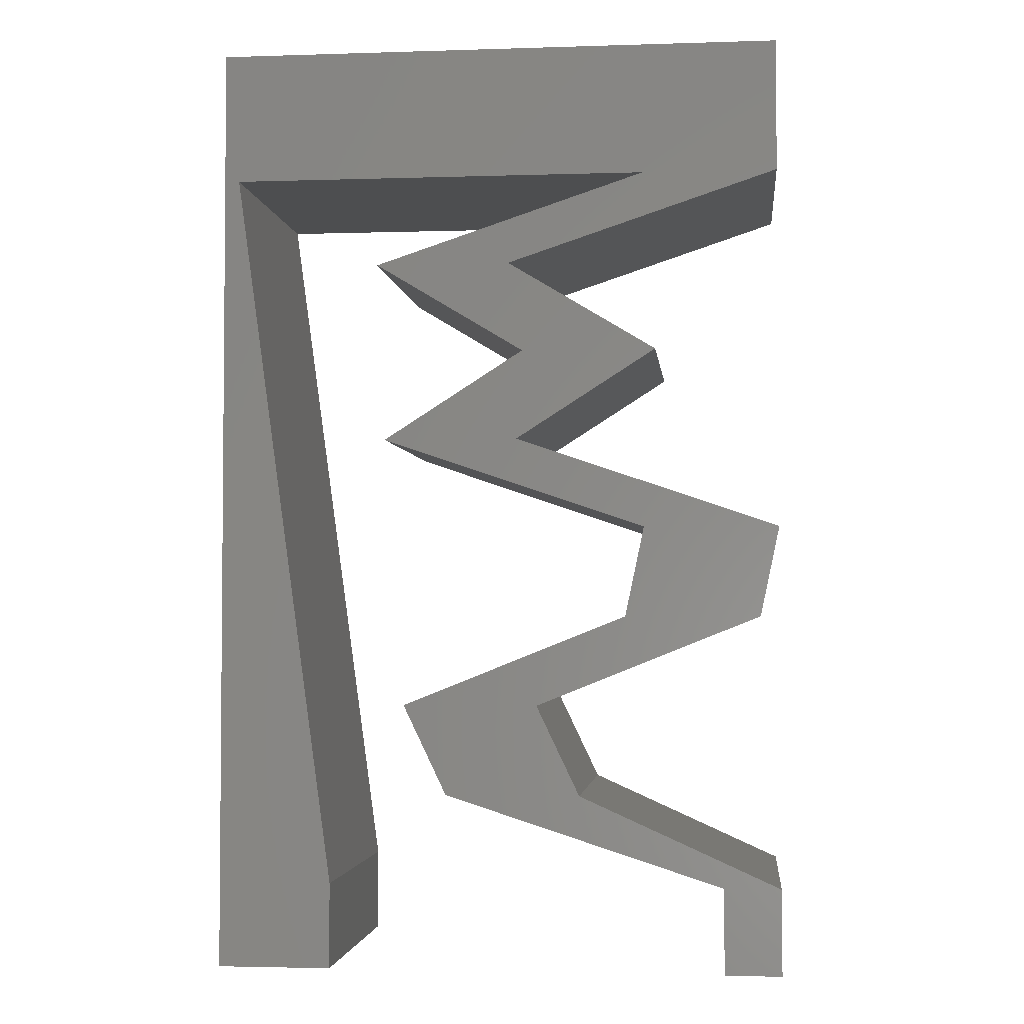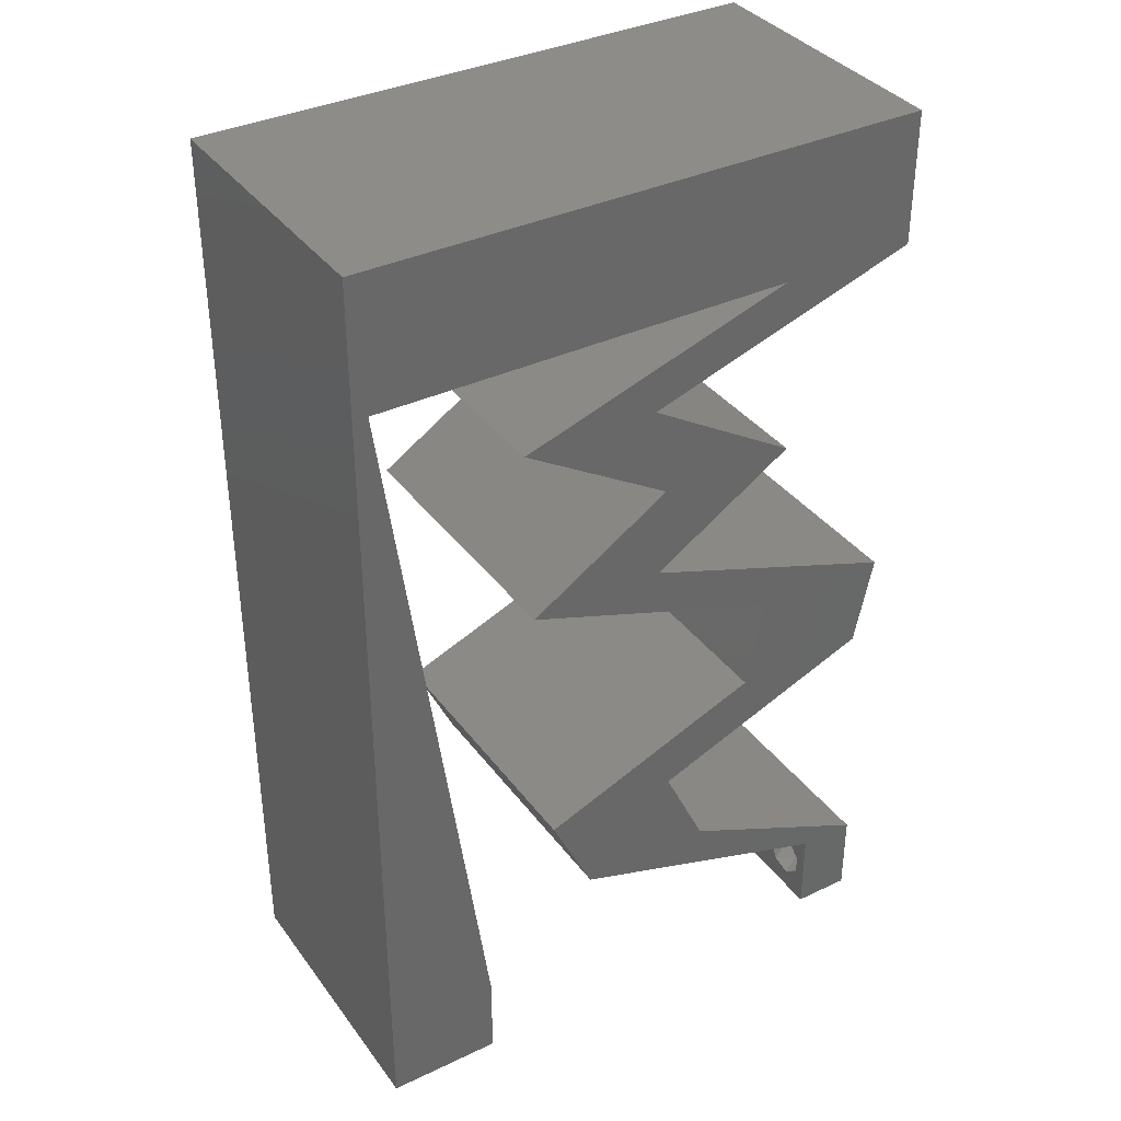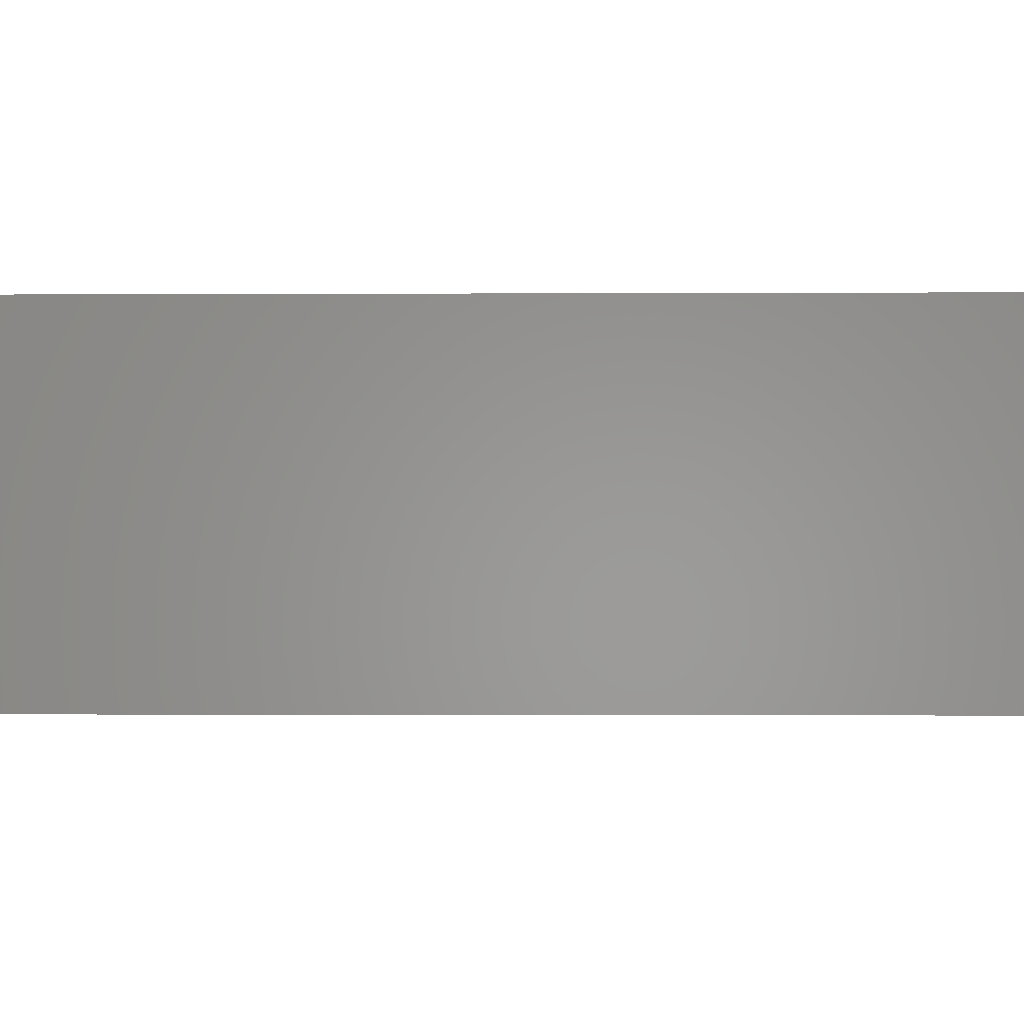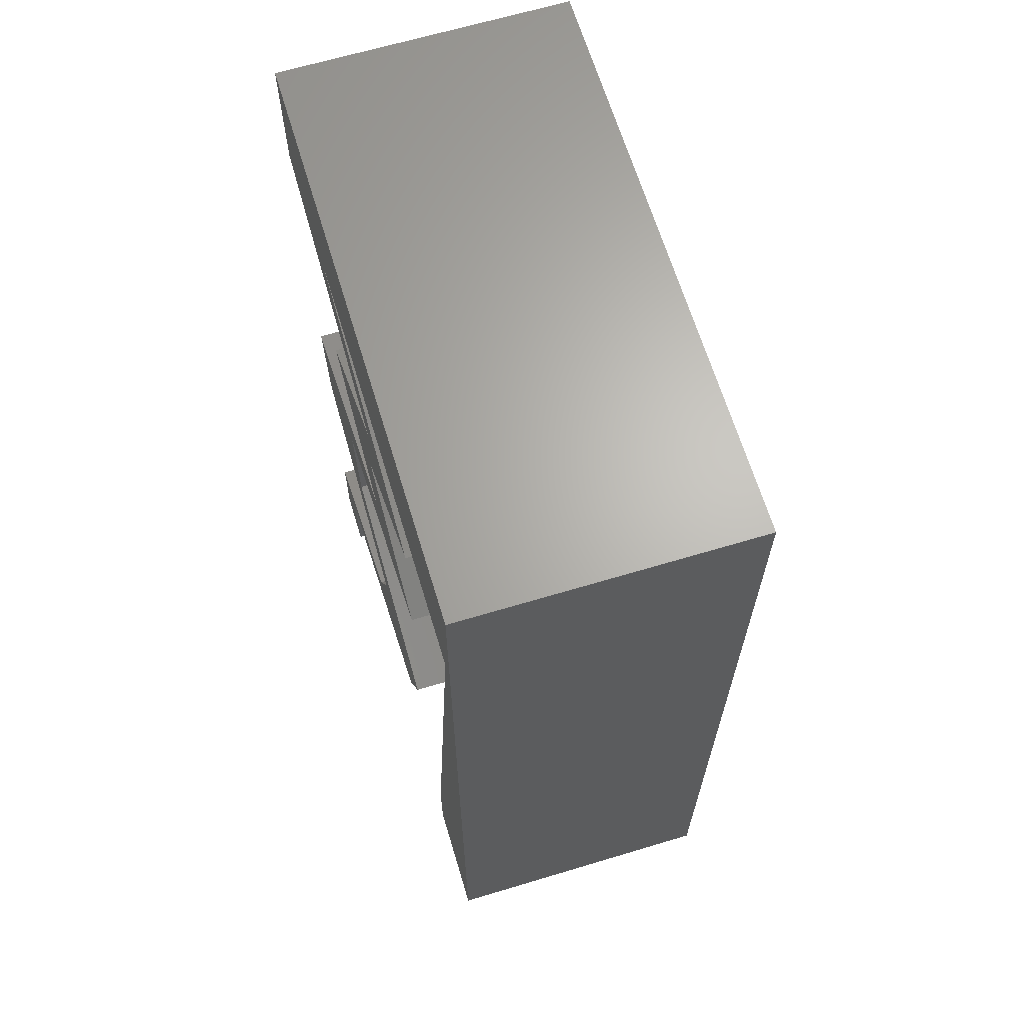
<metadata>
{"format":"stl","ext":"stl","renderer":"f3d","projection":"perspective","resolution":1024,"background":"white","views":[{"elev":-3.1,"azim":6.2,"up":"+Y"},{"elev":36.4,"azim":-31.7,"up":"+Y"},{"elev":-1.1,"azim":-88.7,"up":"+Z"},{"elev":65.6,"azim":-106.8,"up":"+Y"}]}
</metadata>
<code>
# stl→obj: 277 verts, 558 faces
v 0.04 0 0.01
v 0.04 -0.006 0.01
v 0.04 -0.003738 0.003932
v 0.04 -0.003 0.0159
v 0.04 -0.004657 0.002778
v 0.04 -0.006 0
v 0.04 -0.004329 0.00134
v 0.04 -0.001671 0.00134
v 0.04 0 0
v 0.04 -0.001343 0.002778
v 0.04 -0.003 0.0007
v 0.04 -0.004657 0.01798
v 0.04 -0.003738 0.01913
v 0.04 -0.006 0.02
v 0.04 -0.002262 0.01913
v 0.04 -0.001343 0.01798
v 0.04 0 0.02
v 0.04 -0.001671 0.01654
v 0.04 -0.004329 0.01654
v 0.04 -0.002262 0.003932
v 0.036 -0.006 0.01
v 0.036 0 0.01
v 0.036 -0.003738 0.003932
v 0.036 -0.003 0.0159
v 0.036 -0.004329 0.00134
v 0.036 -0.006 0
v 0.036 -0.004657 0.002778
v 0.036 -0.001343 0.002778
v 0.036 0 0
v 0.036 -0.001671 0.00134
v 0.036 -0.003 0.0007
v 0.036 -0.004657 0.01798
v 0.036 -0.006 0.02
v 0.036 -0.003738 0.01913
v 0.036 0 0.02
v 0.036 -0.001343 0.01798
v 0.036 -0.002262 0.01913
v 0.036 -0.001671 0.01654
v 0.036 -0.004329 0.01654
v 0.036 -0.002262 0.003932
v 0.02617 0.003171 0.02
v 0.02586 0.006342 0.02
v 0.02174 0.007867 0.02
v 0.01085 0.05073 0.02
v 0.02 0.06 0.02
v 0.01 0.06 0.02
v 0.02066 0.05073 0.02
v 0 -0.006 0.02
v 0.008 -0.006 0.02
v 0.004 -0.002445 0.02
v 0.03049 0.02537 0.02
v 0.02915 0.01902 0.02
v 0.03381 0.02093 0.02
v 0.03075 0.01585 0.02
v 0 0.06 0.02
v 0.001031 0.05073 0.02
v 0.005469 0.05537 0.02
v 0.03048 0.05073 0.02
v 0.04 0.05073 0.02
v 0.03512 0.05537 0.02
v 0.02283 0.01268 0.02
v 0.02122 0.01585 0.02
v 0.01864 0.011 0.02
v 0.03 0.06 0.02
v 0.02081 0.04439 0.02
v 0.02181 0.03805 0.02
v 0.02607 0.04122 0.02
v 0.01655 0.04122 0.02
v 0.006606 0.01015 0.02
v 0 0.012 0.02
v 0.004 0.00462 0.02
v 0.02528 0.05537 0.02
v 0.03867 0.01902 0.02
v 0.04001 0.02537 0.02
v 0.008 0 0.02
v 0 0 0.02
v 0.04 0.06 0.02
v 0.038 -0.003 0.02
v 0.0133 0.01268 0.02
v 0.01634 0.006342 0.02
v 0.02088 0.04756 0.02
v 0.03293 0.003171 0.02
v 0 0.048 0.02
v 0.002425 0.04059 0.02
v 0 0.036 0.02
v 0.0304 0.04756 0.02
v 0.03133 0.03805 0.02
v 0.02139 0.03171 0.02
v 0.01187 0.03171 0.02
v 0.02118 0.02854 0.02
v 0.0307 0.02854 0.02
v 0.01129 0.04439 0.02
v 0.005212 0.02029 0.02
v 0 0.024 0.02
v 0.003819 0.03044 0.02
v 0 -0.006 0.01
v 0 -0.003 0.015
v 0 0 0.01
v 0 -0.006 0
v 0 -0.003 0.005
v 0 0 0
v 0.004 -0.006 0.015
v 0.008 -0.006 0.01
v 0.004 -0.006 0.005
v 0.008 -0.006 0
v 0 0.06 0
v 0 0.051 0.0086
v 0 0.06 0.01
v 0 0.009 0.0114
v 0 0.048 0
v 0 0.0415 0.009767
v 0 0.03 0.01
v 0 0.036 0
v 0 0.0185 0.01023
v 0 0.012 0
v 0 0.024 0
v 0 0.005337 0.005128
v 0 0.05466 0.01487
v 0.02617 0.003171 0
v 0.02174 0.007867 0
v 0.02586 0.006342 0
v 0.02 0.06 0
v 0.01085 0.05073 0
v 0.01 0.06 0
v 0.02066 0.05073 0
v 0.004 -0.002445 0
v 0.03049 0.02537 0
v 0.03381 0.02093 0
v 0.02915 0.01902 0
v 0.03075 0.01585 0
v 0.005469 0.05537 0
v 0.001031 0.05073 0
v 0.03048 0.05073 0
v 0.03512 0.05537 0
v 0.04 0.05073 0
v 0.02283 0.01268 0
v 0.01864 0.011 0
v 0.02122 0.01585 0
v 0.03 0.06 0
v 0.02081 0.04439 0
v 0.02607 0.04122 0
v 0.02181 0.03805 0
v 0.01655 0.04122 0
v 0.006606 0.01015 0
v 0.004 0.00462 0
v 0.02528 0.05537 0
v 0.03867 0.01902 0
v 0.04001 0.02537 0
v 0.008 0 0
v 0.04 0.06 0
v 0.038 -0.003 0
v 0.0133 0.01268 0
v 0.01634 0.006342 0
v 0.02088 0.04756 0
v 0.03293 0.003171 0
v 0.002425 0.04059 0
v 0.0304 0.04756 0
v 0.03133 0.03805 0
v 0.02139 0.03171 0
v 0.01187 0.03171 0
v 0.02118 0.02854 0
v 0.0307 0.02854 0
v 0.01129 0.04439 0
v 0.005212 0.02029 0
v 0.003819 0.03044 0
v 0.008 0 0.01
v 0.008 -0.003 0.015
v 0.008 -0.003 0.005
v 0.015 0.06 0.01134
v 0.025 0.06 0.008977
v 0.006575 0.06 0.007337
v 0.03344 0.06 0.01273
v 0.04 0.06 0.01
v 0.03407 0.06 0.005945
v 0.005798 0.06 0.01422
v 0.04 0.05537 0.015
v 0.04 0.05073 0.01
v 0.04 0.05537 0.005
v 0.02757 0.04663 0.007316
v 0.03278 0.04835 0.01242
v 0.02081 0.04439 0.01
v 0.03468 0.04897 0.005555
v 0.02643 0.04625 0.0141
v 0.03133 0.03805 0.01
v 0.02636 0.03488 0.005916
v 0.02636 0.03488 0.01398
v 0.02139 0.03171 0.01
v 0.02818 0.02939 0.01296
v 0.03291 0.02778 0.00754
v 0.04001 0.02537 0.01
v 0.02652 0.02996 0.005499
v 0.0345 0.02724 0.01415
v 0.03934 0.0222 0.015
v 0.03867 0.01902 0.01
v 0.03934 0.0222 0.005
v 0.02988 0.01551 0.00784
v 0.02283 0.01268 0.01
v 0.03296 0.01674 0.01389
v 0.02783 0.01469 0.01431
v 0.02434 0.009512 0.015
v 0.02586 0.006342 0.01
v 0.02434 0.009512 0.005
v 0.03293 0.00317 0.008
v 0.03529 0.002114 0.0144
v 0.03057 0.004227 0.01448
v 0.02855 0.002403 0.01225
v 0.02325 0.004112 0.007241
v 0.01634 0.006342 0.01
v 0.03071 0.001706 0.005405
v 0.02207 0.004492 0.01404
v 0.01482 0.009512 0.015
v 0.0133 0.01268 0.01
v 0.01482 0.009512 0.005
v 0.02209 0.0162 0.00784
v 0.02915 0.01902 0.01
v 0.01901 0.01497 0.01389
v 0.02414 0.01702 0.01431
v 0.02982 0.0222 0.015
v 0.03049 0.02537 0.01
v 0.02982 0.0222 0.005
v 0.02369 0.02768 0.01296
v 0.01897 0.02929 0.00754
v 0.01187 0.03171 0.01
v 0.02535 0.02712 0.005499
v 0.01737 0.02983 0.01415
v 0.01684 0.03488 0.005916
v 0.01684 0.03488 0.01398
v 0.02181 0.03805 0.01
v 0.01129 0.04439 0.01
v 0.02372 0.0485 0.007316
v 0.01851 0.04678 0.01242
v 0.03048 0.05073 0.01
v 0.01661 0.04615 0.005555
v 0.02485 0.04887 0.0141
v 0.01575 0.05073 0.00919
v 0.007853 0.05073 0.01263
v 0.02365 0.05073 0.01263
v 0.001031 0.05073 0.01
v 0.02443 0.05073 0.006139
v 0.007081 0.05073 0.006139
v 0.005985 0.01467 0.009309
v 0.003069 0.03589 0.01092
v 0.004519 0.02534 0.01004
v 0.007019 0.007142 0.01242
v 0.002014 0.04358 0.007593
v 0.007174 0.006015 0.005962
v 0.001861 0.04469 0.01407
v 0.0385 -0.002262 0.01607
v 0.03873 -0.003738 0.01607
v 0.03726 -0.003758 0.01608
v 0.03712 -0.002262 0.01607
v 0.03727 -0.004657 0.01722
v 0.03875 -0.004657 0.01722
v 0.03873 -0.003 0.0193
v 0.03802 -0.004336 0.01865
v 0.03725 -0.003 0.0193
v 0.03798 -0.001664 0.01865
v 0.03685 -0.001671 0.01866
v 0.03727 -0.001343 0.01722
v 0.03875 -0.001343 0.01722
v 0.03687 -0.004326 0.01866
v 0.03916 -0.004329 0.01866
v 0.03914 -0.001674 0.01866
v 0.0385 -0.002262 0.0008684
v 0.03873 -0.003738 0.0008684
v 0.03726 -0.003758 0.0008785
v 0.03712 -0.002262 0.0008684
v 0.03873 -0.001671 0.00346
v 0.03727 -0.003 0.0041
v 0.03725 -0.001671 0.00346
v 0.03727 -0.004657 0.002022
v 0.03873 -0.004329 0.00346
v 0.03875 -0.004657 0.002022
v 0.03725 -0.004329 0.00346
v 0.03875 -0.003 0.0041
v 0.03727 -0.001343 0.002022
v 0.03875 -0.001343 0.002022
f 1 2 3
f 1 4 2
f 5 6 7
f 8 9 10
f 11 9 8
f 7 6 11
f 12 13 14
f 15 16 17
f 13 17 14
f 15 17 13
f 17 16 18
f 6 9 11
f 5 2 6
f 17 18 1
f 2 19 14
f 19 12 14
f 9 1 10
f 18 4 1
f 4 19 2
f 20 1 3
f 10 1 20
f 3 2 5
f 21 22 23
f 24 22 21
f 25 26 27
f 28 29 30
f 30 29 31
f 31 26 25
f 32 33 34
f 35 36 37
f 33 35 34
f 34 35 37
f 35 38 36
f 29 26 31
f 28 22 29
f 21 33 39
f 39 33 32
f 22 38 35
f 26 21 27
f 39 24 21
f 24 38 22
f 27 21 23
f 23 22 40
f 40 22 28
f 41 42 43
f 44 45 46
f 45 44 47
f 48 49 50
f 51 52 53
f 52 54 53
f 55 56 57
f 58 59 60
f 61 62 63
f 64 58 60
f 65 66 67
f 66 65 68
f 69 70 71
f 47 58 72
f 73 74 53
f 75 71 50
f 71 76 50
f 58 64 72
f 77 64 60
f 46 55 57
f 43 61 63
f 64 45 72
f 33 14 78
f 59 77 60
f 44 46 57
f 79 80 63
f 49 75 50
f 76 48 50
f 45 47 72
f 17 35 78
f 80 43 63
f 70 76 71
f 68 65 81
f 54 73 53
f 14 17 78
f 17 82 35
f 35 33 78
f 82 41 35
f 62 79 63
f 83 84 56
f 56 44 57
f 75 69 71
f 84 83 85
f 83 56 55
f 59 58 86
f 81 65 86
f 87 66 88
f 66 87 67
f 66 89 88
f 88 89 90
f 91 88 90
f 51 74 91
f 74 51 53
f 42 61 43
f 54 52 61
f 61 52 62
f 42 41 82
f 80 41 43
f 51 91 90
f 92 68 81
f 86 58 81
f 70 93 94
f 69 93 70
f 95 85 94
f 93 95 94
f 95 84 85
f 96 97 98
f 76 97 48
f 99 100 101
f 98 100 96
f 48 97 96
f 98 97 76
f 96 100 99
f 101 100 98
f 49 102 103
f 96 102 48
f 99 104 96
f 103 104 105
f 48 102 49
f 103 102 96
f 105 104 99
f 96 104 103
f 106 107 108
f 76 109 98
f 110 107 106
f 70 109 76
f 111 112 85
f 113 112 111
f 113 111 110
f 94 112 114
f 85 112 94
f 115 114 116
f 116 112 113
f 114 112 116
f 94 114 70
f 83 111 85
f 101 117 115
f 55 118 83
f 83 107 111
f 115 109 114
f 115 117 109
f 83 118 107
f 114 109 70
f 111 107 110
f 108 118 55
f 98 117 101
f 109 117 98
f 107 118 108
f 119 120 121
f 122 123 124
f 125 123 122
f 99 126 105
f 127 128 129
f 129 128 130
f 106 131 132
f 133 134 135
f 136 137 138
f 139 134 133
f 140 141 142
f 142 143 140
f 144 145 115
f 125 146 133
f 147 128 148
f 149 126 145
f 145 126 101
f 133 146 139
f 150 134 139
f 124 131 106
f 120 137 136
f 139 146 122
f 26 151 6
f 135 134 150
f 123 131 124
f 152 137 153
f 105 126 149
f 101 126 99
f 122 146 125
f 9 151 29
f 153 137 120
f 115 145 101
f 143 154 140
f 130 128 147
f 6 151 9
f 9 29 155
f 29 151 26
f 155 29 119
f 138 137 152
f 110 132 156
f 132 131 123
f 149 145 144
f 156 113 110
f 110 106 132
f 135 157 133
f 154 157 140
f 158 159 142
f 142 141 158
f 142 159 160
f 159 161 160
f 162 161 159
f 162 148 127
f 148 128 127
f 121 120 136
f 130 136 129
f 136 138 129
f 119 121 155
f 153 120 119
f 127 161 162
f 163 154 143
f 157 154 133
f 115 116 164
f 144 115 164
f 165 116 113
f 164 116 165
f 165 113 156
f 166 167 103
f 49 167 75
f 149 168 105
f 103 168 166
f 75 167 166
f 103 167 49
f 105 168 103
f 166 168 149
f 124 169 122
f 64 170 45
f 169 170 122
f 45 170 169
f 124 171 169
f 64 172 170
f 122 170 139
f 45 169 46
f 106 171 124
f 108 171 106
f 77 172 64
f 173 172 77
f 170 174 139
f 169 175 46
f 172 174 170
f 171 175 169
f 139 174 150
f 150 174 173
f 55 175 108
f 46 175 55
f 108 175 171
f 173 174 172
f 77 176 173
f 177 176 59
f 173 178 150
f 135 178 177
f 173 176 177
f 59 176 77
f 150 178 135
f 177 178 173
f 157 179 140
f 59 180 177
f 86 180 59
f 140 179 181
f 135 182 157
f 177 182 135
f 65 183 86
f 181 183 65
f 157 182 179
f 183 180 86
f 179 182 180
f 183 179 180
f 180 182 177
f 181 179 183
f 184 181 67
f 141 181 184
f 181 65 67
f 67 87 184
f 141 140 181
f 184 158 141
f 158 185 159
f 88 186 87
f 87 186 184
f 187 186 88
f 186 185 184
f 187 185 186
f 184 185 158
f 159 185 187
f 88 188 187
f 162 189 148
f 148 189 190
f 91 188 88
f 187 191 159
f 190 192 74
f 159 191 162
f 74 192 91
f 188 191 187
f 190 189 192
f 189 191 188
f 162 191 189
f 189 188 192
f 192 188 91
f 73 193 74
f 190 193 194
f 148 195 147
f 194 195 190
f 74 193 190
f 194 193 73
f 190 195 148
f 147 195 194
f 194 196 147
f 130 196 136
f 136 196 197
f 73 198 194
f 197 199 61
f 54 198 73
f 194 198 196
f 61 199 54
f 197 196 199
f 196 198 199
f 199 198 54
f 147 196 130
f 42 200 61
f 197 200 201
f 136 202 121
f 201 202 197
f 61 200 197
f 201 200 42
f 197 202 136
f 121 202 201
f 121 203 155
f 155 203 9
f 201 203 121
f 9 203 1
f 1 204 17
f 42 205 201
f 82 205 42
f 17 204 82
f 1 203 204
f 203 205 204
f 201 205 203
f 204 205 82
f 2 14 33
f 21 2 33
f 26 6 2
f 26 2 21
f 35 206 22
f 41 206 35
f 119 207 153
f 153 207 208
f 29 209 119
f 80 210 41
f 22 209 29
f 208 210 80
f 119 209 207
f 210 206 41
f 207 209 206
f 206 209 22
f 210 207 206
f 208 207 210
f 79 211 80
f 208 211 212
f 212 213 208
f 153 213 152
f 80 211 208
f 212 211 79
f 208 213 153
f 152 213 212
f 212 214 152
f 138 214 129
f 129 214 215
f 79 216 212
f 215 217 52
f 62 216 79
f 212 216 214
f 52 217 62
f 215 214 217
f 214 216 217
f 217 216 62
f 152 214 138
f 51 218 52
f 215 218 219
f 129 220 127
f 219 220 215
f 52 218 215
f 219 218 51
f 215 220 129
f 127 220 219
f 51 221 219
f 161 222 160
f 160 222 223
f 90 221 51
f 219 224 127
f 223 225 89
f 127 224 161
f 89 225 90
f 221 224 219
f 223 222 225
f 222 224 221
f 161 224 222
f 222 221 225
f 225 221 90
f 160 226 142
f 66 227 89
f 89 227 223
f 228 227 66
f 227 226 223
f 228 226 227
f 223 226 160
f 142 226 228
f 228 68 229
f 143 228 229
f 228 66 68
f 229 68 92
f 143 142 228
f 163 143 229
f 154 230 133
f 92 231 229
f 81 231 92
f 133 230 232
f 163 233 154
f 229 233 163
f 58 234 81
f 232 234 58
f 154 233 230
f 234 231 81
f 230 233 231
f 234 230 231
f 231 233 229
f 232 230 234
f 44 235 47
f 44 236 235
f 235 237 47
f 125 235 123
f 56 236 44
f 47 237 58
f 238 236 56
f 58 237 232
f 125 239 235
f 235 240 123
f 132 240 238
f 232 239 133
f 123 240 132
f 133 239 125
f 235 239 237
f 236 240 235
f 238 240 236
f 237 239 232
f 69 241 93
f 156 242 165
f 242 243 165
f 165 243 164
f 241 243 93
f 164 243 241
f 69 244 241
f 156 245 242
f 95 243 242
f 93 243 95
f 164 241 144
f 95 242 84
f 166 244 75
f 238 245 132
f 132 245 156
f 75 244 69
f 241 246 144
f 242 247 84
f 244 246 241
f 245 247 242
f 144 246 149
f 84 247 56
f 56 247 238
f 149 246 166
f 166 246 244
f 238 247 245
f 24 4 248
f 4 24 249
f 249 24 250
f 24 248 251
f 249 252 253
f 254 255 256
f 257 254 256
f 252 249 250
f 257 256 258
f 259 248 260
f 256 255 261
f 255 254 262
f 254 257 263
f 248 259 251
f 259 260 257
f 253 252 255
f 36 38 259
f 39 32 252
f 15 13 254
f 18 16 260
f 34 37 256
f 12 19 253
f 248 18 260
f 19 4 249
f 19 249 253
f 259 257 258
f 253 255 262
f 255 252 261
f 39 252 250
f 252 32 261
f 257 260 263
f 36 259 258
f 254 13 262
f 15 254 263
f 260 16 263
f 259 38 251
f 256 37 258
f 12 253 262
f 34 256 261
f 4 18 248
f 38 24 251
f 32 34 261
f 16 15 263
f 37 36 258
f 13 12 262
f 24 39 250
f 31 11 264
f 11 31 265
f 265 31 266
f 31 264 267
f 268 269 270
f 271 272 273
f 272 271 274
f 269 268 275
f 269 272 274
f 272 269 275
f 265 271 273
f 276 268 270
f 268 276 277
f 271 265 266
f 276 264 277
f 264 276 267
f 3 5 272
f 23 40 269
f 10 20 268
f 25 27 271
f 269 40 270
f 272 5 273
f 23 269 274
f 3 272 275
f 271 27 274
f 268 20 275
f 40 28 270
f 5 7 273
f 27 23 274
f 20 3 275
f 7 11 265
f 10 268 277
f 7 265 273
f 264 8 277
f 8 10 277
f 28 30 276
f 28 276 270
f 25 271 266
f 276 30 267
f 11 8 264
f 30 31 267
f 31 25 266

</code>
